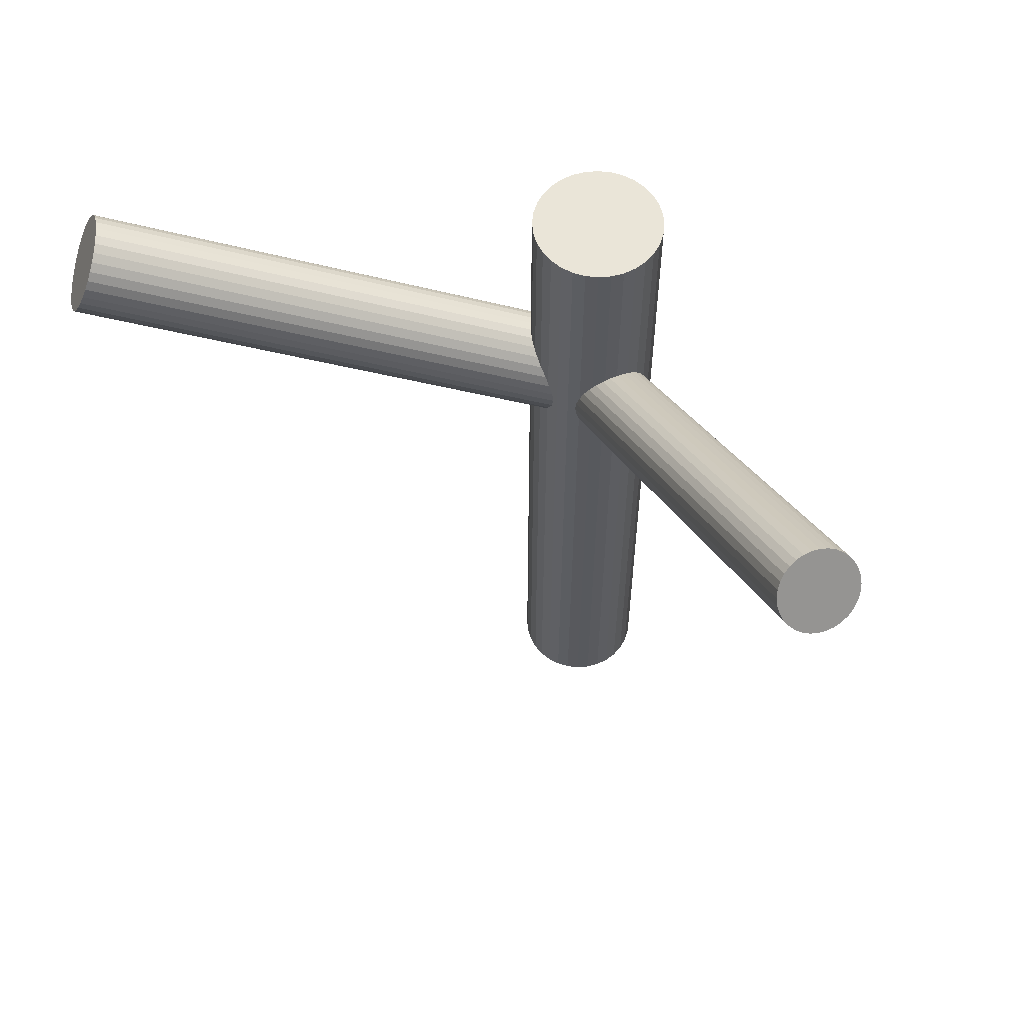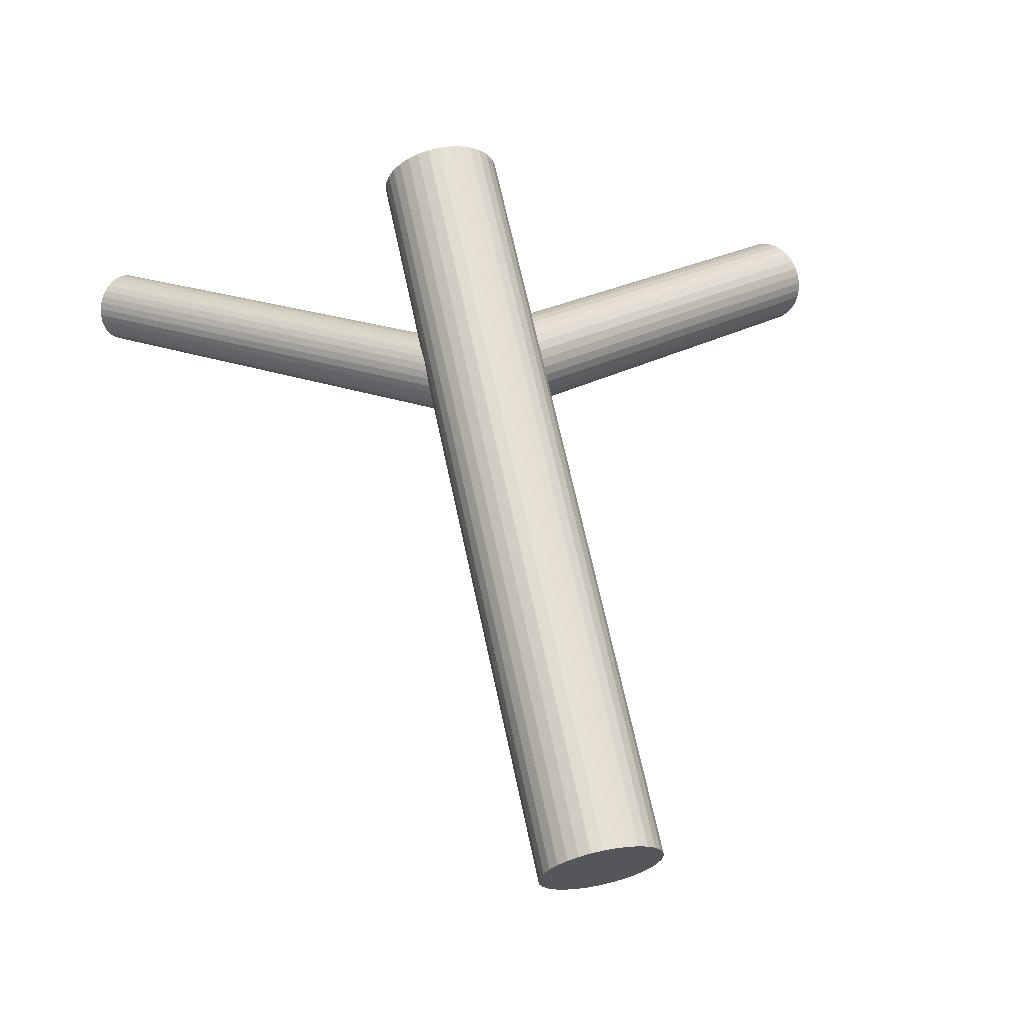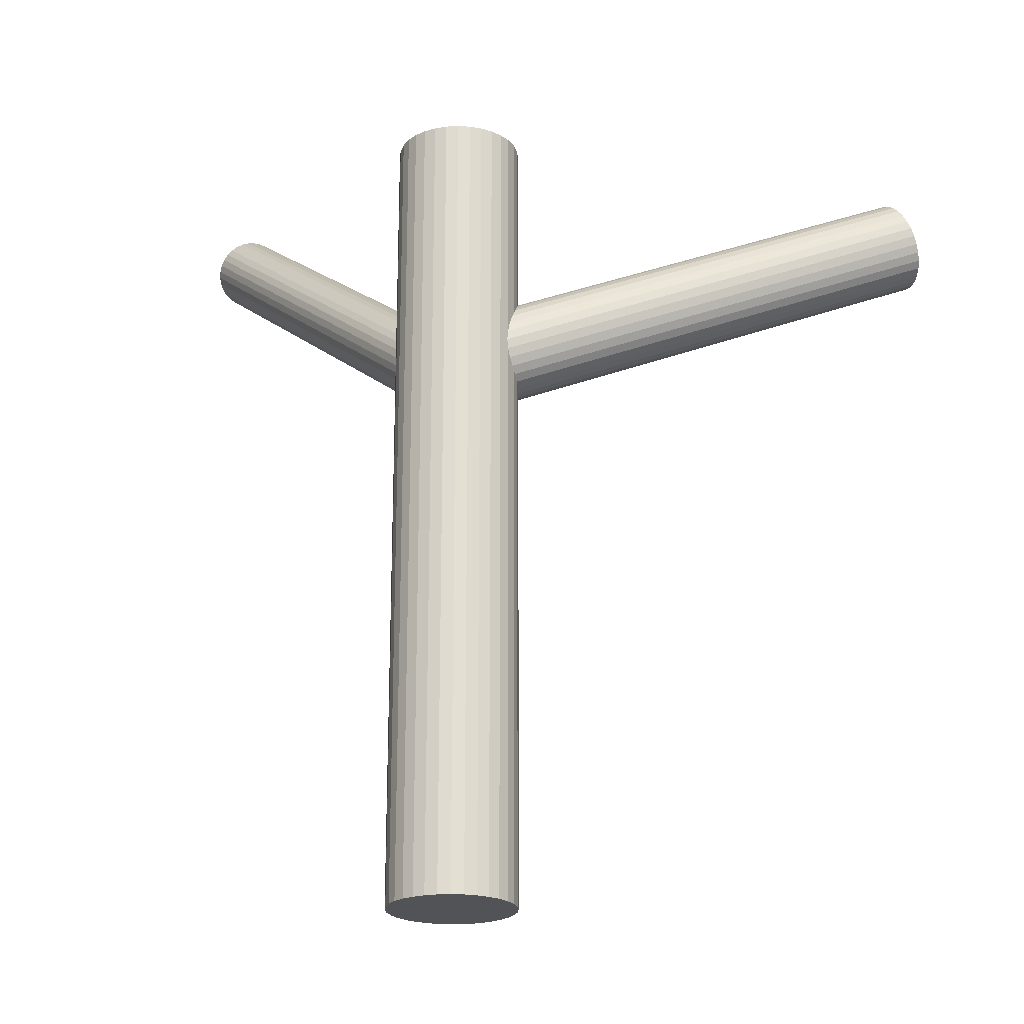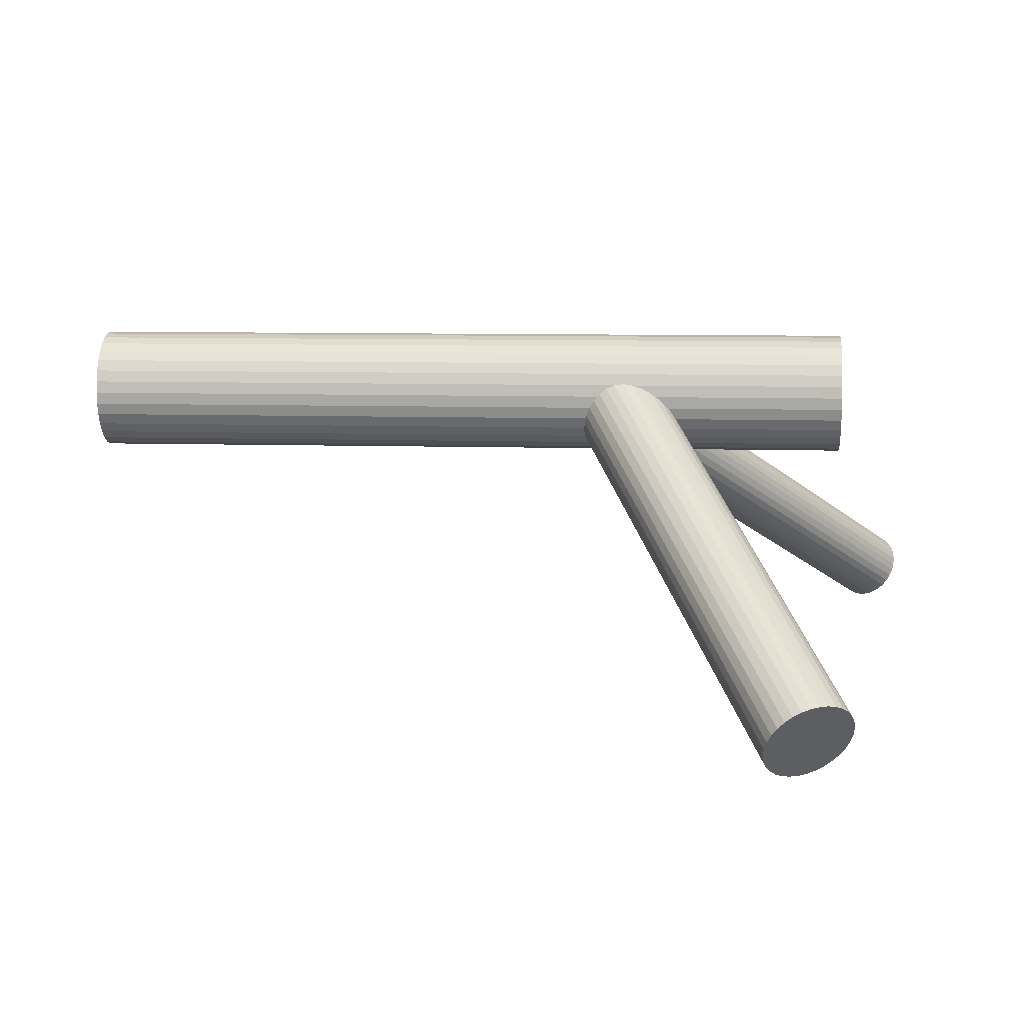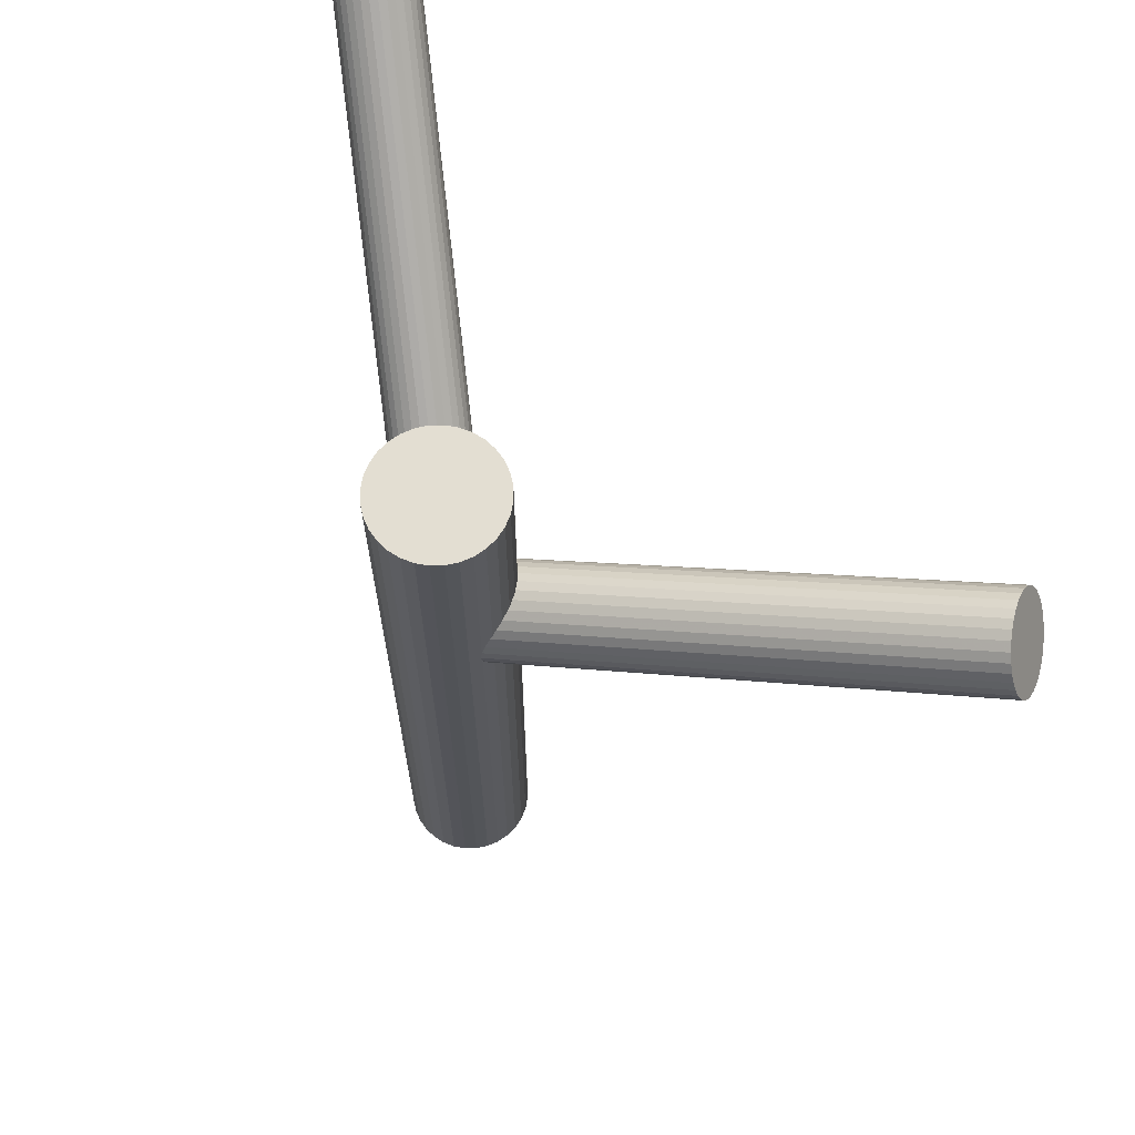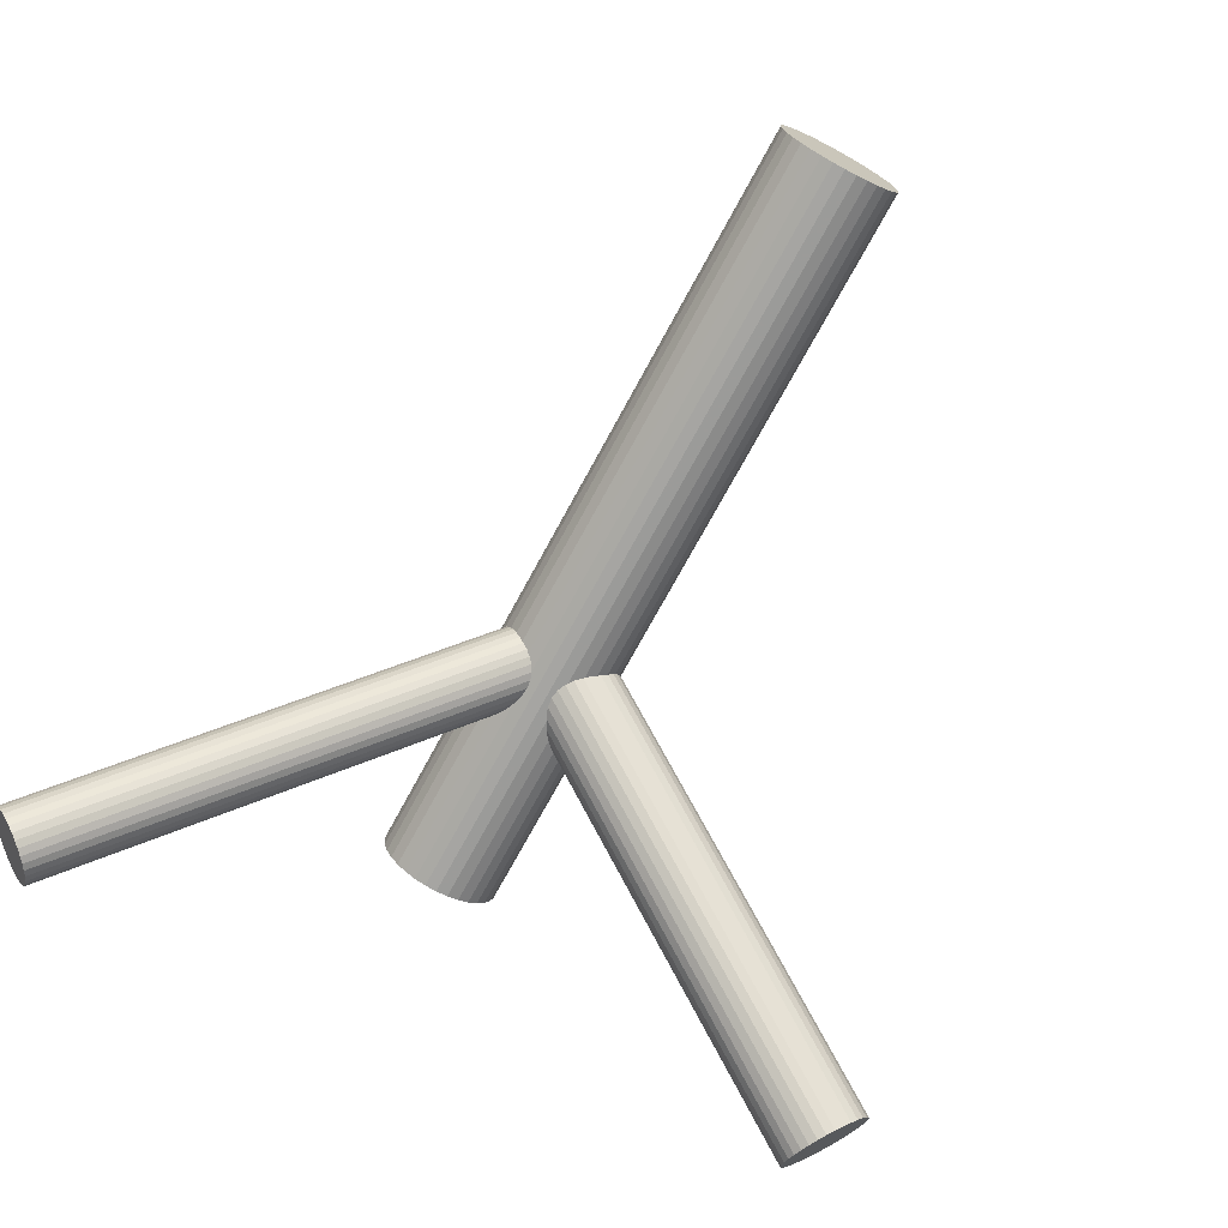
<metadata>
{"format":"obj","ext":"obj","renderer":"f3d","projection":"perspective","resolution":1024,"background":"white","views":[{"elev":59.6,"azim":34.7,"up":"+Z"},{"elev":65.5,"azim":168.1,"up":"+Y"},{"elev":-22.3,"azim":-157.9,"up":"+Z"},{"elev":8.2,"azim":-85.0,"up":"+Y"},{"elev":67.7,"azim":-130.5,"up":"+Z"},{"elev":-71.9,"azim":151.6,"up":"+Y"}]}
</metadata>
<code>
v 0.4503 -0.09448 0.4784
v 0.4096 -0.1651 0.4719
v -0.02644 0.1701 0.0846
v 0.4645 -0.1314 0.4328
v -0.02108 0.1476 0.1357
v -0.01506 0.1453 0.07144
v 0.05598 0.1979 -0.5
v 0.05598 0.1979 0.3959
v 0.05598 0.09973 -0.5
v 0.05598 0.09973 0.3959
v -0.4109 -0.1712 0.3946
v -0.06122 0.1624 -0.5
v -0.06122 0.1624 0.3959
v -0.06122 0.1353 -0.5
v -0.06122 0.1353 0.3959
v 0.03385 0.1812 0.09659
v 0.4176 -0.1703 0.4583
v -0.3995 -0.196 0.3814
v 0.03638 0.1767 0.09003
v -0.006868 0.1107 0.09003
v 0.02249 0.1286 0.06915
v 0.4406 -0.1637 0.436
v -0.001149 0.1116 0.084
v 0.4613 -0.1389 0.4308
v -0.423 -0.1548 0.3946
v -0.3982 -0.203 0.3742
v -0.024 0.1266 0.1228
v -0.46 -0.1312 0.3568
v -0.05085 0.1874 -0.5
v -0.05085 0.1874 0.3959
v -0.05085 0.1102 -0.5
v -0.05085 0.1102 0.3959
v -0.4225 -0.2129 0.3135
v 0.03755 0.1354 0.1586
v 0.01055 0.1156 0.07862
v -0.4663 -0.1359 0.3381
v 0.4054 -0.1484 0.4898
v -0.01969 0.08467 -0.5
v -0.01969 0.08467 0.3959
v -0.01969 0.213 -0.5
v -0.01969 0.213 0.3959
v -0.3981 -0.209 0.3659
v 0.02745 0.1354 0.06848
v -0.009786 0.1904 0.1453
v 0.03029 0.1846 0.1034
v -0.4061 -0.1798 0.3919
v 0.4666 -0.124 0.436
v 0.006884 0.1488 0.1034
v 0.006884 0.1488 -0.5
v 0.006884 0.1488 0.3959
v 0.006884 0.1488 0.1186
v 0.006884 0.2183 -0.5
v 0.006884 0.2183 0.3959
v 0.006884 0.07939 -0.5
v 0.006884 0.07939 0.3959
v -0.01369 0.1623 0.1383
v -0.01652 0.1131 0.1034
v 0.02356 0.1073 0.09189
v -0.4638 -0.1328 0.3475
v 0.03346 0.08467 -0.5
v 0.03346 0.08467 0.3959
v 0.03346 0.213 -0.5
v 0.03346 0.213 0.3959
v 0.003216 0.1821 0.1586
v -0.4491 -0.1867 0.2994
v 0.4385 -0.09786 0.4898
v -0.02378 0.1622 0.07862
v 0.4466 -0.1588 0.4328
v 0.06462 0.1874 -0.5
v 0.06462 0.1874 0.3959
v 0.06462 0.1102 -0.5
v 0.06462 0.1102 0.3959
v 0.03777 0.171 0.084
v -0.4297 -0.1477 0.3919
v -0.4105 -0.2181 0.3291
v 0.01492 0.186 0.1228
v 0.4265 -0.1065 0.4973
v 0.4345 -0.1674 0.4404
v -0.008724 0.169 0.1377
v -0.4552 -0.1314 0.3659
v -0.02261 0.121 0.1168
v 0.02064 0.187 0.1168
v -0.436 -0.2019 0.303
v -0.02008 0.1164 0.1102
v 0.07499 0.1624 -0.5
v 0.07499 0.1624 0.3959
v 0.07499 0.1353 -0.5
v 0.07499 0.1353 0.3959
v -0.04222 0.1979 -0.5
v -0.04222 0.1979 0.3959
v -0.04222 0.09973 -0.5
v -0.04222 0.09973 0.3959
v -0.4166 -0.1628 0.3955
v -0.402 -0.2167 0.3475
v 0.02883 0.1523 0.1658
v 0.4064 -0.1413 0.4941
v 0.03485 0.15 0.07113
v 0.04021 0.1276 0.1526
v 0.4676 -0.1169 0.4404
v -0.01206 0.1112 0.09659
v -0.4597 -0.1697 0.303
v 0.01678 0.1687 0.1658
v 0.01098 0.1178 0.07436
v 0.03163 0.1426 0.06915
v 0.04159 0.1206 0.1453
v -0.4676 -0.1405 0.3291
v -0.3994 -0.2136 0.3568
v -0.02025 0.1923 0.128
v -0.006662 0.08072 -0.5
v -0.006662 0.08072 0.3959
v -0.006662 0.2169 -0.5
v -0.006662 0.2169 0.3959
v -0.4432 -0.1366 0.3814
v 0.01725 0.1107 0.0846
v 0.4118 -0.1264 0.4993
v -0.4057 -0.2183 0.3381
v 0.4324 -0.1016 0.4941
v -0.02658 0.1877 0.1092
v -0.4676 -0.1465 0.3207
v -0.4428 -0.1947 0.3003
v 0.4555 -0.09498 0.4719
v 0.04164 0.1146 0.137
v -0.05727 0.1223 -0.5
v -0.05727 0.1223 0.3959
v -0.05727 0.1754 -0.5
v -0.05727 0.1754 0.3959
v 0.07632 0.1488 -0.5
v 0.07632 0.1488 0.3959
v -0.02421 0.1331 0.1281
v 0.0337 0.1438 0.163
v 0.4086 -0.1339 0.4973
v 0.03699 0.1575 0.07436
v -0.4662 -0.1535 0.3135
v -0.02401 0.1908 0.1186
v 0.4635 -0.1002 0.4583
v -0.4548 -0.1783 0.3003
v 0.4228 -0.1708 0.4517
v -0.009347 0.1369 0.07052
v 0.466 -0.1048 0.4517
v 0.4521 -0.1528 0.4308
v 0.01006 0.1759 0.163
v 0.02922 0.1055 0.1002
v 0.01693 0.1227 0.07113
v 0.4285 -0.1698 0.4457
v 0.00889 0.1836 0.1281
v 0.04546 0.09109 -0.5
v 0.04546 0.09109 0.3959
v 0.04546 0.2066 -0.5
v 0.04546 0.2066 0.3959
v 0.4056 -0.1549 0.4845
v -0.01545 0.1922 0.137
v -0.03169 0.09109 -0.5
v -0.03169 0.09109 0.3959
v -0.03169 0.2066 -0.5
v -0.03169 0.2066 0.3959
v -0.003162 0.1749 0.1357
v 0.004879 0.114 0.0787
v 0.003711 0.1217 0.07418
v -0.4022 -0.1881 0.3874
v 0.4599 -0.09692 0.4651
v 0.02312 0.1608 0.1667
v -0.4292 -0.208 0.3075
v 0.4571 -0.1461 0.4302
v 0.03778 0.1068 0.1186
v 0.4365 -0.1326 0.4651
v -0.4495 -0.1332 0.3742
v -0.02322 0.1402 0.1324
v -0.4329 -0.1748 0.3475
v 0.416 -0.1192 0.5
v -0.01994 0.1539 0.07418
v 0.03798 0.1646 0.0787
v 0.4131 -0.1684 0.4651
v -0.06255 0.1488 -0.5
v -0.06255 0.1488 0.3959
v 0.07104 0.1223 -0.5
v 0.07104 0.1223 0.3959
v 0.07104 0.1754 -0.5
v 0.07104 0.1754 0.3959
v -0.4162 -0.2163 0.3207
v -0.02787 0.183 0.1002
v 0.04035 0.11 0.128
v -0.4365 -0.1415 0.3874
v -0.003484 0.187 0.1526
v 0.4674 -0.1104 0.4457
v 0.02043 0.08072 -0.5
v 0.02043 0.08072 0.3959
v 0.02043 0.2169 -0.5
v 0.02043 0.2169 0.3959
v -0.4635 -0.1614 0.3075
v 0.03402 0.1053 0.1092
v 0.4446 -0.09546 0.4845
v -0.02782 0.1771 0.09189
v -0.01786 0.1551 0.1377
v 0.002785 0.1799 0.1324
v -0.003008 0.1289 0.07144
v 0.4209 -0.1125 0.4993
v 0.407 -0.1605 0.4784
v 0.02583 0.1865 0.1102
f 127 49 85
f 127 85 128
f 128 85 86
f 128 86 50
f 85 49 177
f 85 177 86
f 86 177 178
f 86 178 50
f 177 49 69
f 177 69 178
f 178 69 70
f 178 70 50
f 69 49 7
f 69 7 70
f 70 7 8
f 70 8 50
f 7 49 148
f 7 148 8
f 8 148 149
f 8 149 50
f 148 49 62
f 148 62 149
f 149 62 63
f 149 63 50
f 62 49 187
f 62 187 63
f 63 187 188
f 63 188 50
f 187 49 52
f 187 52 188
f 188 52 53
f 188 53 50
f 52 49 111
f 52 111 53
f 53 111 112
f 53 112 50
f 111 49 40
f 111 40 112
f 112 40 41
f 112 41 50
f 40 49 154
f 40 154 41
f 41 154 155
f 41 155 50
f 154 49 89
f 154 89 155
f 155 89 90
f 155 90 50
f 89 49 29
f 89 29 90
f 90 29 30
f 90 30 50
f 29 49 125
f 29 125 30
f 30 125 126
f 30 126 50
f 125 49 12
f 125 12 126
f 126 12 13
f 126 13 50
f 12 49 173
f 12 173 13
f 13 173 174
f 13 174 50
f 173 49 14
f 173 14 174
f 174 14 15
f 174 15 50
f 14 49 123
f 14 123 15
f 15 123 124
f 15 124 50
f 123 49 31
f 123 31 124
f 124 31 32
f 124 32 50
f 31 49 91
f 31 91 32
f 32 91 92
f 32 92 50
f 91 49 152
f 91 152 92
f 92 152 153
f 92 153 50
f 152 49 38
f 152 38 153
f 153 38 39
f 153 39 50
f 38 49 109
f 38 109 39
f 39 109 110
f 39 110 50
f 109 49 54
f 109 54 110
f 110 54 55
f 110 55 50
f 54 49 185
f 54 185 55
f 55 185 186
f 55 186 50
f 185 49 60
f 185 60 186
f 186 60 61
f 186 61 50
f 60 49 146
f 60 146 61
f 61 146 147
f 61 147 50
f 146 49 9
f 146 9 147
f 147 9 10
f 147 10 50
f 9 49 71
f 9 71 10
f 10 71 72
f 10 72 50
f 71 49 175
f 71 175 72
f 72 175 176
f 72 176 50
f 175 49 87
f 175 87 176
f 176 87 88
f 176 88 50
f 87 49 127
f 87 127 88
f 88 127 128
f 88 128 50
f 164 51 181
f 164 181 94
f 94 181 107
f 94 107 168
f 181 51 122
f 181 122 107
f 107 122 42
f 107 42 168
f 122 51 105
f 122 105 42
f 42 105 26
f 42 26 168
f 105 51 98
f 105 98 26
f 26 98 18
f 26 18 168
f 98 51 34
f 98 34 18
f 18 34 159
f 18 159 168
f 34 51 130
f 34 130 159
f 159 130 46
f 159 46 168
f 130 51 95
f 130 95 46
f 46 95 11
f 46 11 168
f 95 51 161
f 95 161 11
f 11 161 93
f 11 93 168
f 161 51 102
f 161 102 93
f 93 102 25
f 93 25 168
f 102 51 141
f 102 141 25
f 25 141 74
f 25 74 168
f 141 51 64
f 141 64 74
f 74 64 182
f 74 182 168
f 64 51 183
f 64 183 182
f 182 183 113
f 182 113 168
f 183 51 44
f 183 44 113
f 113 44 166
f 113 166 168
f 44 51 151
f 44 151 166
f 166 151 80
f 166 80 168
f 151 51 108
f 151 108 80
f 80 108 28
f 80 28 168
f 108 51 134
f 108 134 28
f 28 134 59
f 28 59 168
f 134 51 118
f 134 118 59
f 59 118 36
f 59 36 168
f 118 51 180
f 118 180 36
f 36 180 106
f 36 106 168
f 180 51 192
f 180 192 106
f 106 192 119
f 106 119 168
f 192 51 3
f 192 3 119
f 119 3 133
f 119 133 168
f 3 51 67
f 3 67 133
f 133 67 189
f 133 189 168
f 67 51 170
f 67 170 189
f 189 170 101
f 189 101 168
f 170 51 6
f 170 6 101
f 101 6 136
f 101 136 168
f 6 51 138
f 6 138 136
f 136 138 65
f 136 65 168
f 138 51 195
f 138 195 65
f 65 195 120
f 65 120 168
f 195 51 158
f 195 158 120
f 120 158 83
f 120 83 168
f 158 51 35
f 158 35 83
f 83 35 162
f 83 162 168
f 35 51 114
f 35 114 162
f 162 114 33
f 162 33 168
f 114 51 58
f 114 58 33
f 33 58 179
f 33 179 168
f 58 51 142
f 58 142 179
f 179 142 75
f 179 75 168
f 142 51 190
f 142 190 75
f 75 190 116
f 75 116 168
f 190 51 164
f 190 164 116
f 116 164 94
f 116 94 168
f 45 48 198
f 45 198 160
f 160 198 121
f 160 121 165
f 198 48 82
f 198 82 121
f 121 82 1
f 121 1 165
f 82 48 76
f 82 76 1
f 1 76 191
f 1 191 165
f 76 48 145
f 76 145 191
f 191 145 66
f 191 66 165
f 145 48 194
f 145 194 66
f 66 194 117
f 66 117 165
f 194 48 156
f 194 156 117
f 117 156 77
f 117 77 165
f 156 48 79
f 156 79 77
f 77 79 196
f 77 196 165
f 79 48 56
f 79 56 196
f 196 56 169
f 196 169 165
f 56 48 193
f 56 193 169
f 169 193 115
f 169 115 165
f 193 48 5
f 193 5 115
f 115 5 131
f 115 131 165
f 5 48 167
f 5 167 131
f 131 167 96
f 131 96 165
f 167 48 129
f 167 129 96
f 96 129 37
f 96 37 165
f 129 48 27
f 129 27 37
f 37 27 150
f 37 150 165
f 27 48 81
f 27 81 150
f 150 81 197
f 150 197 165
f 81 48 84
f 81 84 197
f 197 84 2
f 197 2 165
f 84 48 57
f 84 57 2
f 2 57 172
f 2 172 165
f 57 48 100
f 57 100 172
f 172 100 17
f 172 17 165
f 100 48 20
f 100 20 17
f 17 20 137
f 17 137 165
f 20 48 23
f 20 23 137
f 137 23 144
f 137 144 165
f 23 48 157
f 23 157 144
f 144 157 78
f 144 78 165
f 157 48 103
f 157 103 78
f 78 103 22
f 78 22 165
f 103 48 143
f 103 143 22
f 22 143 68
f 22 68 165
f 143 48 21
f 143 21 68
f 68 21 140
f 68 140 165
f 21 48 43
f 21 43 140
f 140 43 163
f 140 163 165
f 43 48 104
f 43 104 163
f 163 104 24
f 163 24 165
f 104 48 97
f 104 97 24
f 24 97 4
f 24 4 165
f 97 48 132
f 97 132 4
f 4 132 47
f 4 47 165
f 132 48 171
f 132 171 47
f 47 171 99
f 47 99 165
f 171 48 73
f 171 73 99
f 99 73 184
f 99 184 165
f 73 48 19
f 73 19 184
f 184 19 139
f 184 139 165
f 19 48 16
f 19 16 139
f 139 16 135
f 139 135 165
f 16 48 45
f 16 45 135
f 135 45 160
f 135 160 165

</code>
